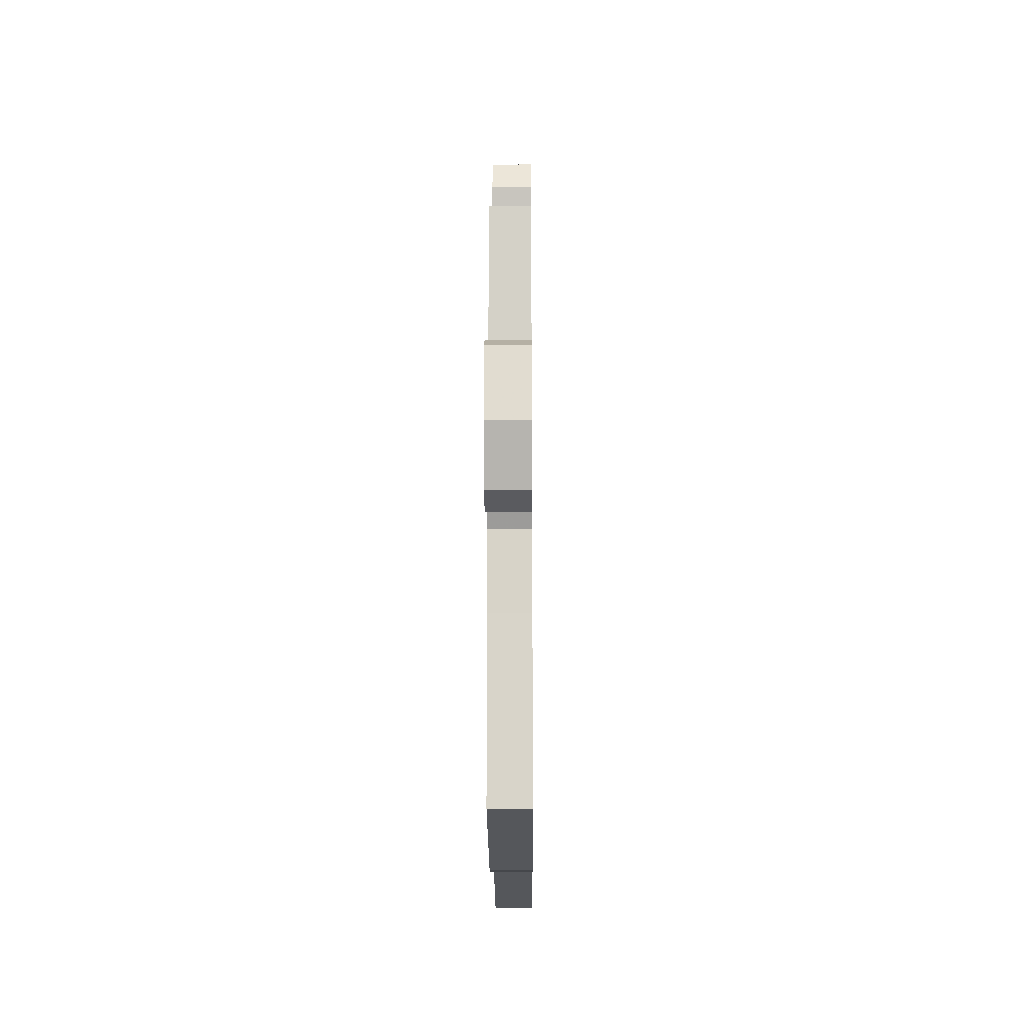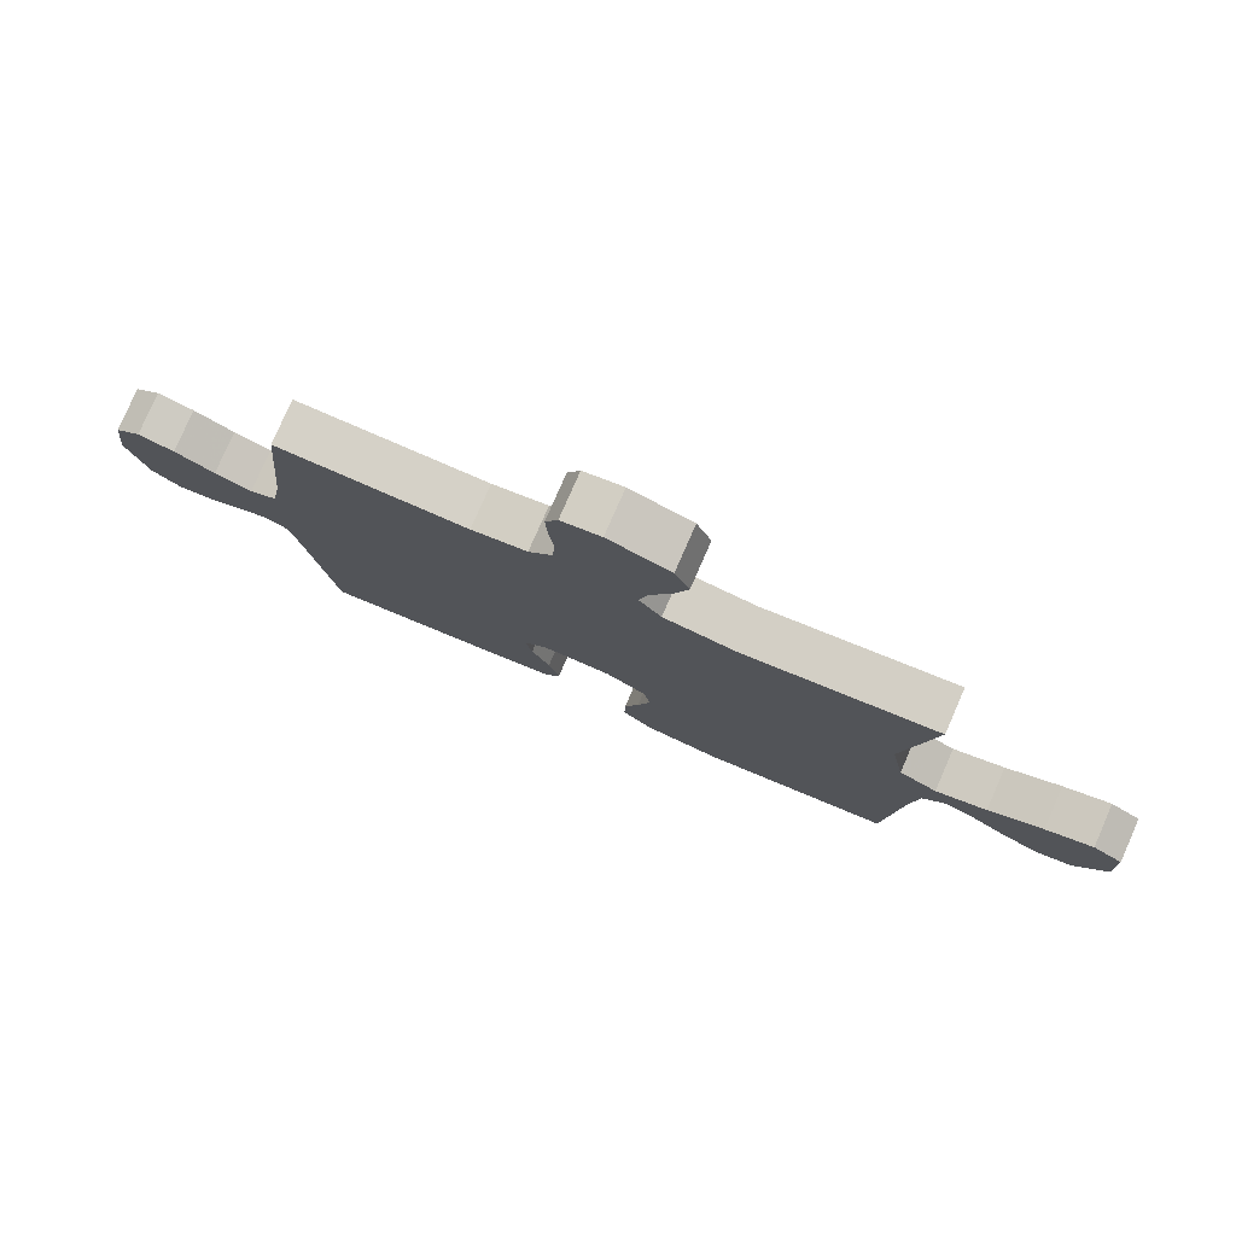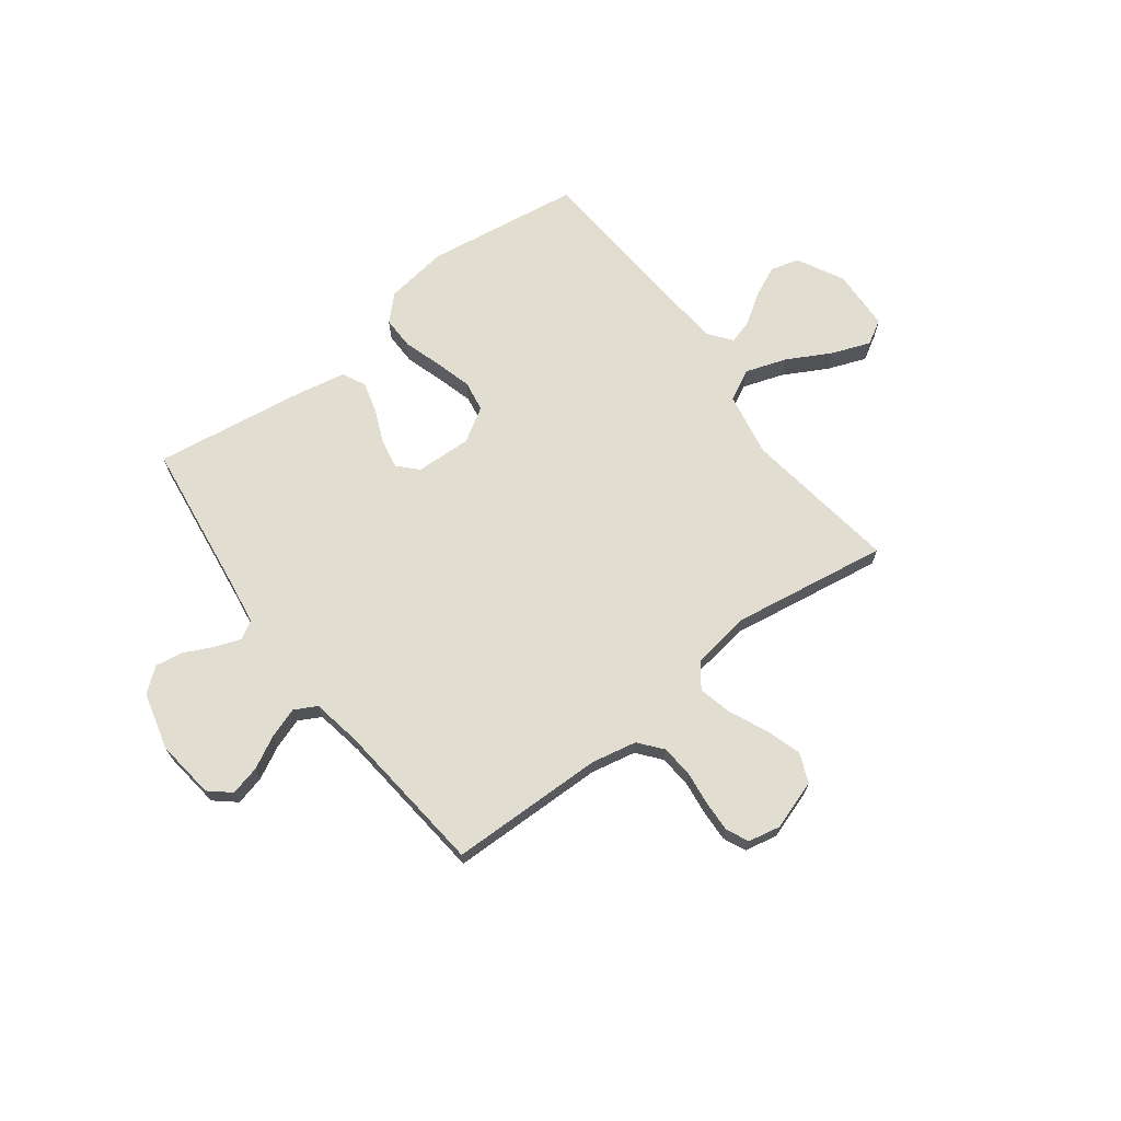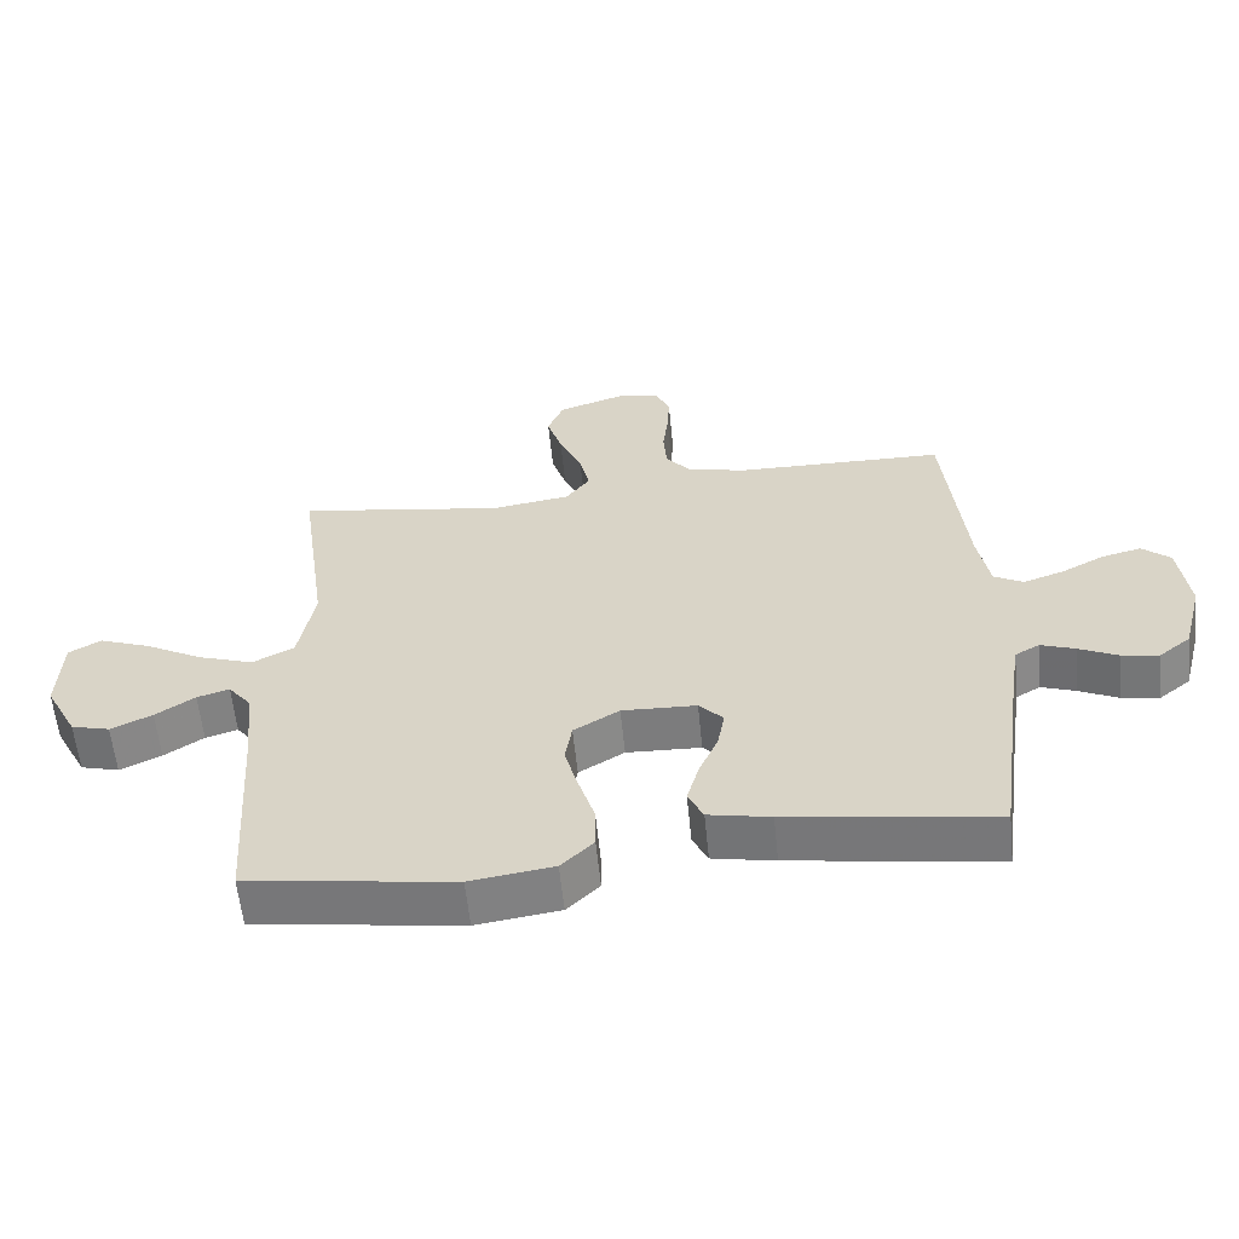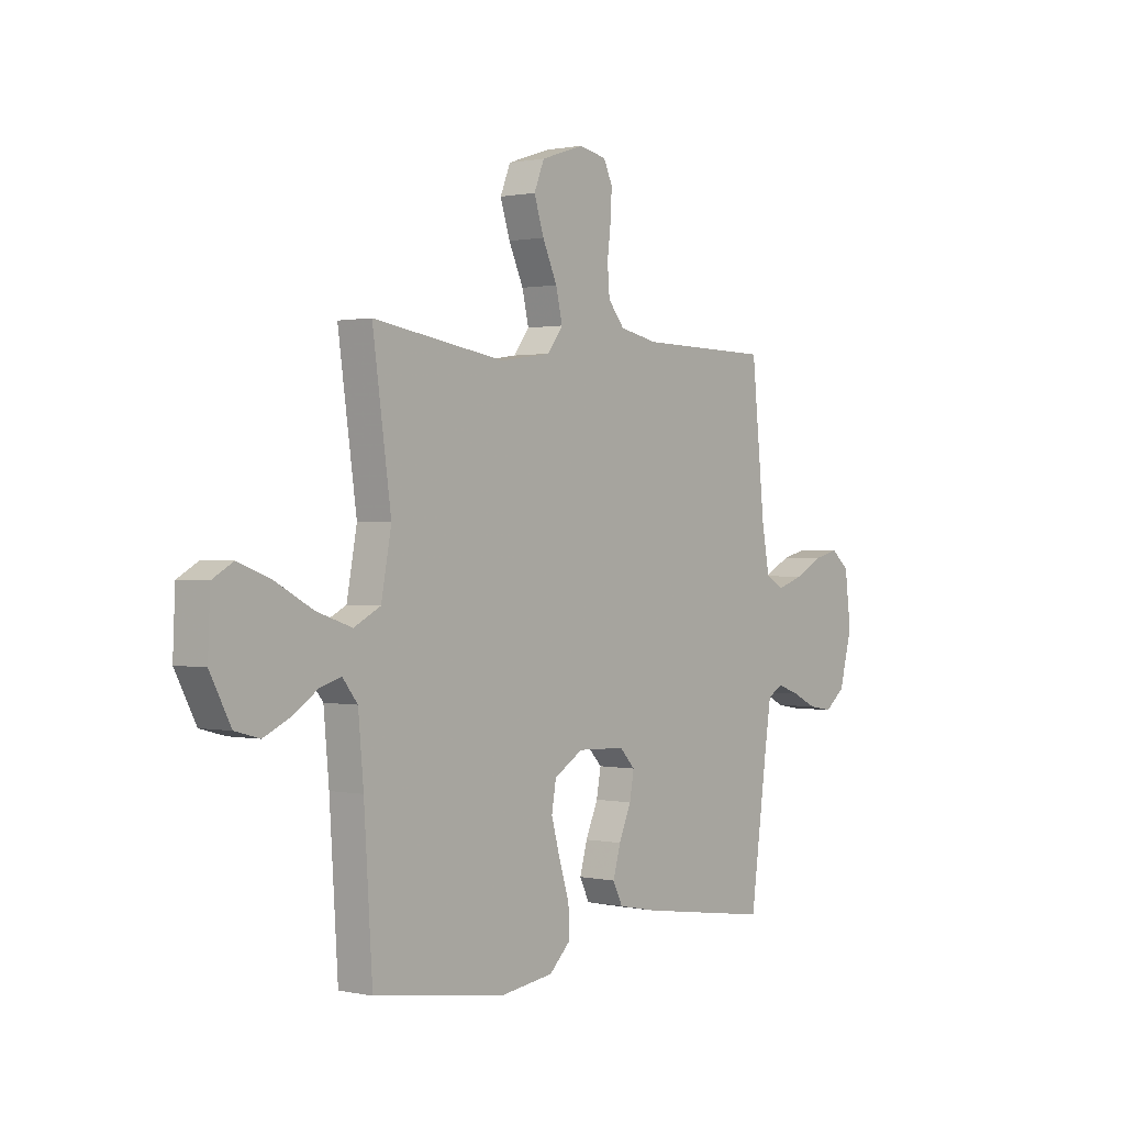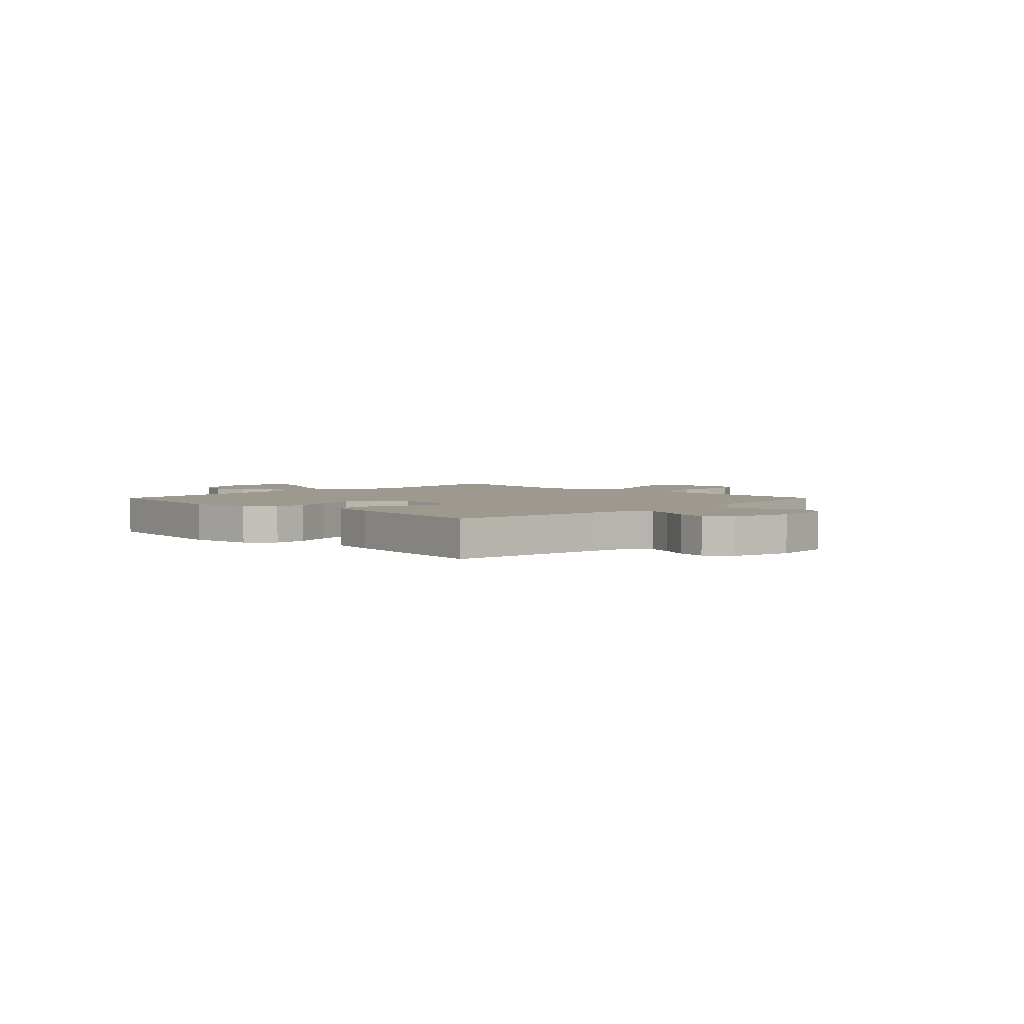
<metadata>
{"format":"obj","ext":"obj","renderer":"f3d","projection":"perspective","resolution":1024,"background":"white","views":[{"elev":-18.3,"azim":90.4,"up":"+Z"},{"elev":78.9,"azim":23.7,"up":"+Z"},{"elev":68.6,"azim":-37.1,"up":"+Y"},{"elev":-59.2,"azim":-174.2,"up":"+Z"},{"elev":0.8,"azim":128.4,"up":"+Z"},{"elev":3.3,"azim":-135.2,"up":"+Y"}]}
</metadata>
<code>
v 0.5 0.07 0.5
v 0.458 0.07 0.2
v 0.481 0.07 0.076
v 0.541 0.07 0.045
v 0.621 0.07 0.072
v 0.706 0.07 0.118
v 0.78 0.07 0.146
v 0.827 0.07 0.119
v 0.832 0.07 0
v 0.785 0.07 -0.09
v 0.729 0.07 -0.105
v 0.669 0.07 -0.077
v 0.612 0.07 -0.039
v 0.565 0.07 -0.025
v 0.531 0.07 -0.068
v 0.519 0.07 -0.2
v 0.5 0.07 -0.5
v 0.2 0.07 -0.543
v 0.079 0.07 -0.526
v 0.032 0.07 -0.48
v 0.033 0.07 -0.416
v 0.056 0.07 -0.343
v 0.076 0.07 -0.271
v 0.066 0.07 -0.211
v 0 0.07 -0.171
v -0.108 0.07 -0.175
v -0.143 0.07 -0.212
v -0.133 0.07 -0.268
v -0.105 0.07 -0.333
v -0.088 0.07 -0.394
v -0.11 0.07 -0.439
v -0.2 0.07 -0.457
v -0.5 0.07 -0.5
v -0.54 0.07 -0.2
v -0.553 0.07 -0.114
v -0.588 0.07 -0.094
v -0.638 0.07 -0.112
v -0.694 0.07 -0.139
v -0.748 0.07 -0.148
v -0.794 0.07 -0.111
v -0.823 0.07 0
v -0.809 0.07 0.114
v -0.768 0.07 0.149
v -0.711 0.07 0.135
v -0.648 0.07 0.102
v -0.59 0.07 0.082
v -0.547 0.07 0.105
v -0.53 0.07 0.2
v -0.5 0.07 0.5
v -0.2 0.07 0.505
v -0.113 0.07 0.523
v -0.076 0.07 0.568
v -0.071 0.07 0.63
v -0.079 0.07 0.696
v -0.082 0.07 0.756
v -0.062 0.07 0.799
v 0 0.07 0.812
v 0.097 0.07 0.78
v 0.12 0.07 0.723
v 0.098 0.07 0.654
v 0.065 0.07 0.581
v 0.05 0.07 0.517
v 0.085 0.07 0.47
v 0.2 0.07 0.453
v 0.5 0 0.5
v 0.458 0 0.2
v 0.481 0 0.076
v 0.541 0 0.045
v 0.621 0 0.072
v 0.706 0 0.118
v 0.78 0 0.146
v 0.827 0 0.119
v 0.832 0 0
v 0.785 0 -0.09
v 0.729 0 -0.105
v 0.669 0 -0.077
v 0.612 0 -0.039
v 0.565 0 -0.025
v 0.531 0 -0.068
v 0.519 0 -0.2
v 0.5 0 -0.5
v 0.2 0 -0.543
v 0.079 0 -0.526
v 0.032 0 -0.48
v 0.033 0 -0.416
v 0.056 0 -0.343
v 0.076 0 -0.271
v 0.066 0 -0.211
v 0 0 -0.171
v -0.108 0 -0.175
v -0.143 0 -0.212
v -0.133 0 -0.268
v -0.105 0 -0.333
v -0.088 0 -0.394
v -0.11 0 -0.439
v -0.2 0 -0.457
v -0.5 0 -0.5
v -0.54 0 -0.2
v -0.553 0 -0.114
v -0.588 0 -0.094
v -0.638 0 -0.112
v -0.694 0 -0.139
v -0.748 0 -0.148
v -0.794 0 -0.111
v -0.823 0 0
v -0.809 0 0.114
v -0.768 0 0.149
v -0.711 0 0.135
v -0.648 0 0.102
v -0.59 0 0.082
v -0.547 0 0.105
v -0.53 0 0.2
v -0.5 0 0.5
v -0.2 0 0.505
v -0.113 0 0.523
v -0.076 0 0.568
v -0.071 0 0.63
v -0.079 0 0.696
v -0.082 0 0.756
v -0.062 0 0.799
v 0 0 0.812
v 0.097 0 0.78
v 0.12 0 0.723
v 0.098 0 0.654
v 0.065 0 0.581
v 0.05 0 0.517
v 0.085 0 0.47
v 0.2 0 0.453
f 58 59 60 61
f 58 61 62
f 57 58 62
f 56 57 62
f 53 54 55 56
f 53 56 62
f 52 53 62 63
f 48 49 50
f 47 48 50 51
f 42 43 44 45
f 42 45 46
f 41 42 46
f 40 41 46
f 37 38 39 40
f 36 37 40 46
f 35 36 46 47
f 31 32 33 34
f 28 29 30 31
f 27 28 31 34
f 26 27 34 35
f 19 20 21 22
f 19 22 23
f 16 17 18 19
f 15 16 19 23
f 14 15 23 24
f 10 11 12 13
f 10 13 14
f 9 10 14
f 8 9 14
f 5 6 7 8
f 4 5 8 14
f 3 4 14 24
f 64 1 2
f 63 64 2 3
f 51 52 63 3
f 25 26 35 47
f 25 47 51 3
f 3 24 25
f 125 124 123 122
f 126 125 122
f 126 122 121
f 126 121 120
f 120 119 118 117
f 126 120 117
f 127 126 117 116
f 114 113 112
f 115 114 112 111
f 109 108 107 106
f 110 109 106
f 110 106 105
f 110 105 104
f 104 103 102 101
f 110 104 101 100
f 111 110 100 99
f 98 97 96 95
f 95 94 93 92
f 98 95 92 91
f 99 98 91 90
f 86 85 84 83
f 87 86 83
f 83 82 81 80
f 87 83 80 79
f 88 87 79 78
f 77 76 75 74
f 78 77 74
f 78 74 73
f 78 73 72
f 72 71 70 69
f 78 72 69 68
f 88 78 68 67
f 66 65 128
f 67 66 128 127
f 67 127 116 115
f 111 99 90 89
f 67 115 111 89
f 89 88 67
f 1 65 66 2
f 2 66 67 3
f 3 67 68 4
f 4 68 69 5
f 5 69 70 6
f 6 70 71 7
f 7 71 72 8
f 8 72 73 9
f 9 73 74 10
f 10 74 75 11
f 11 75 76 12
f 12 76 77 13
f 13 77 78 14
f 14 78 79 15
f 15 79 80 16
f 16 80 81 17
f 17 81 82 18
f 18 82 83 19
f 19 83 84 20
f 20 84 85 21
f 21 85 86 22
f 22 86 87 23
f 23 87 88 24
f 24 88 89 25
f 25 89 90 26
f 26 90 91 27
f 27 91 92 28
f 28 92 93 29
f 29 93 94 30
f 30 94 95 31
f 31 95 96 32
f 32 96 97 33
f 33 97 98 34
f 34 98 99 35
f 35 99 100 36
f 36 100 101 37
f 37 101 102 38
f 38 102 103 39
f 39 103 104 40
f 40 104 105 41
f 41 105 106 42
f 42 106 107 43
f 43 107 108 44
f 44 108 109 45
f 45 109 110 46
f 46 110 111 47
f 47 111 112 48
f 48 112 113 49
f 49 113 114 50
f 50 114 115 51
f 51 115 116 52
f 52 116 117 53
f 53 117 118 54
f 54 118 119 55
f 55 119 120 56
f 56 120 121 57
f 57 121 122 58
f 58 122 123 59
f 59 123 124 60
f 60 124 125 61
f 61 125 126 62
f 62 126 127 63
f 63 127 128 64
f 64 128 65 1

</code>
